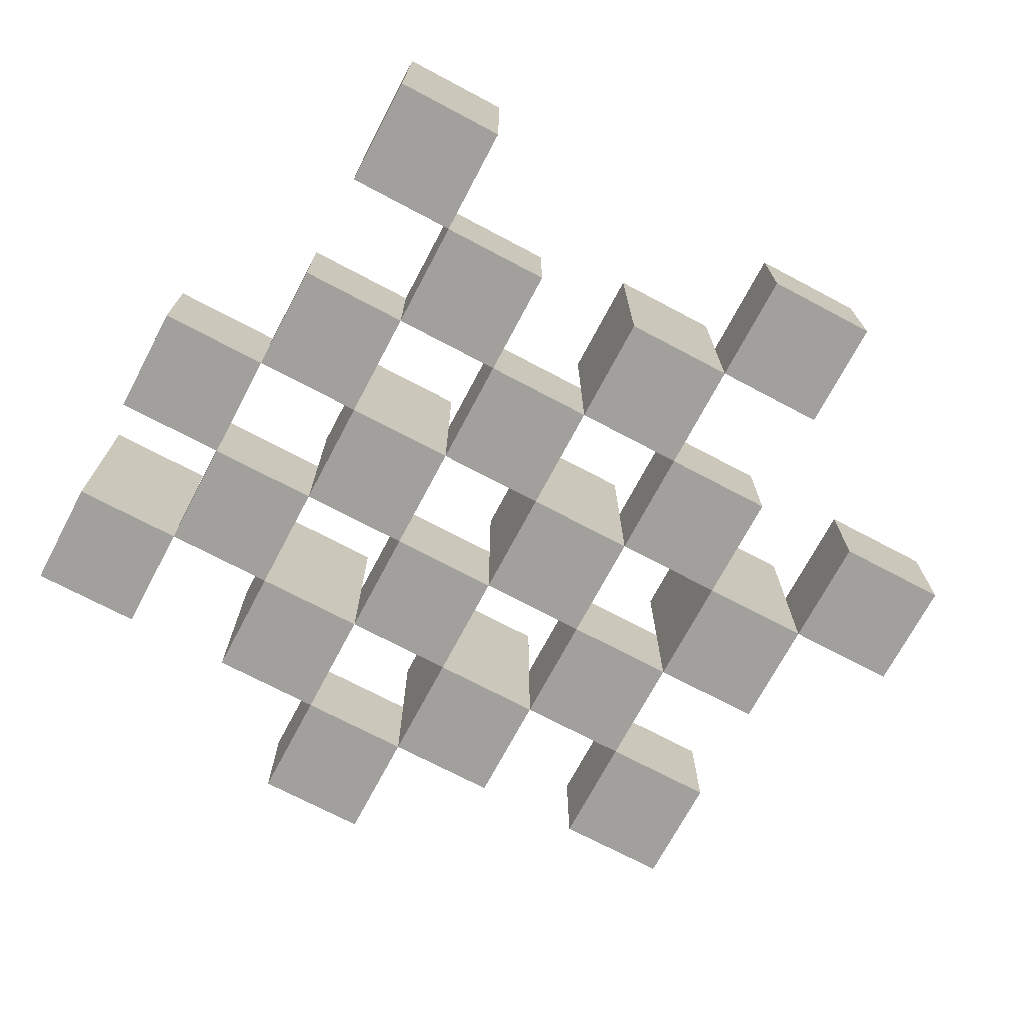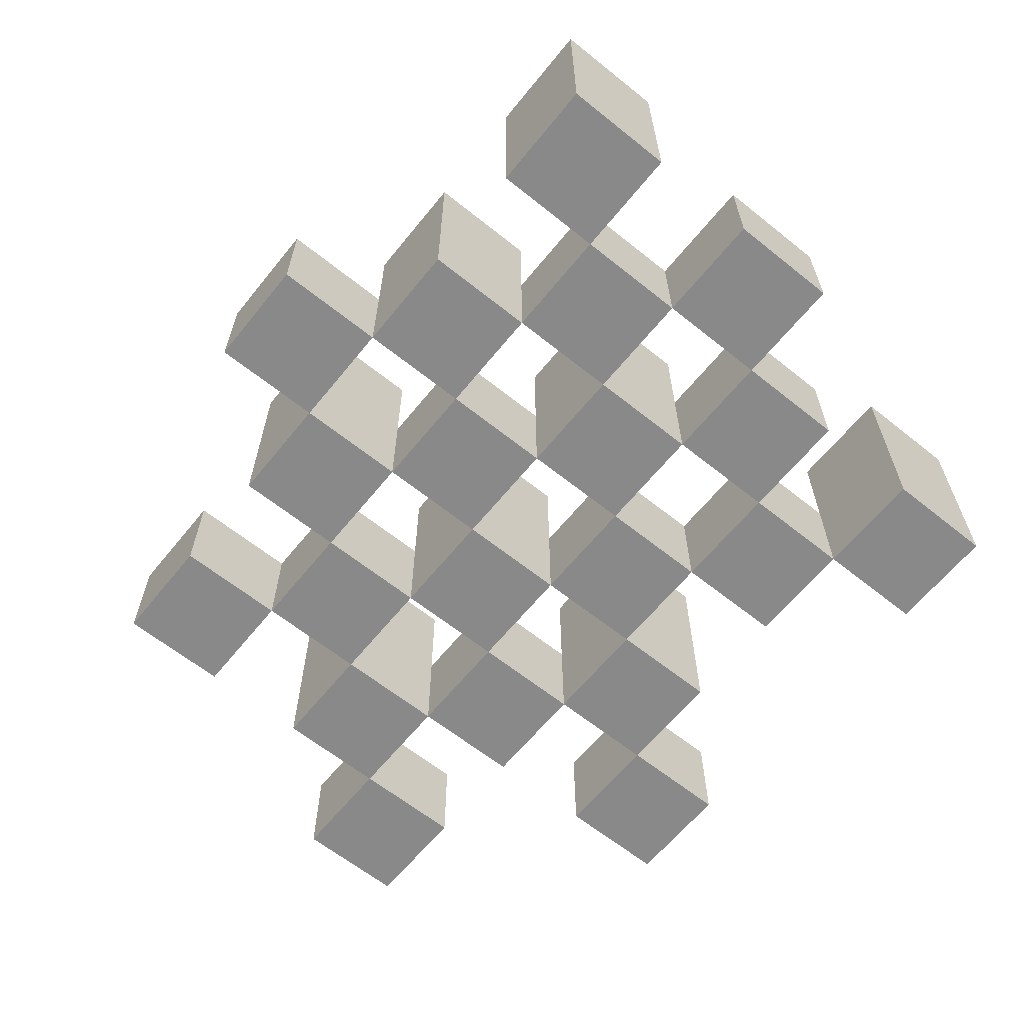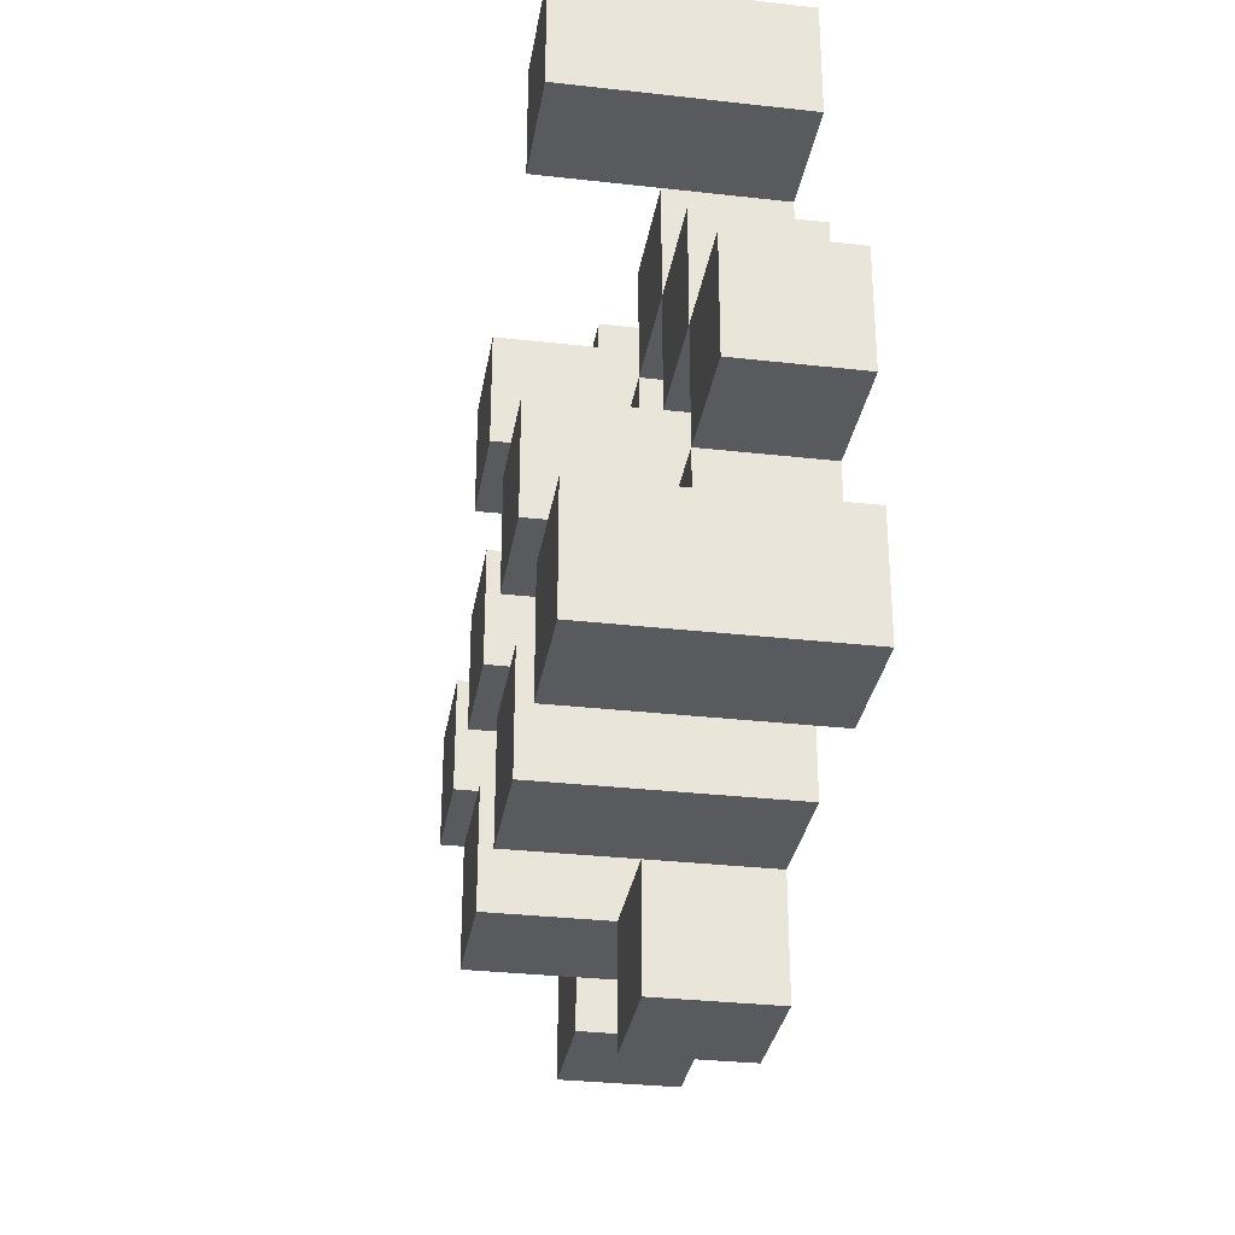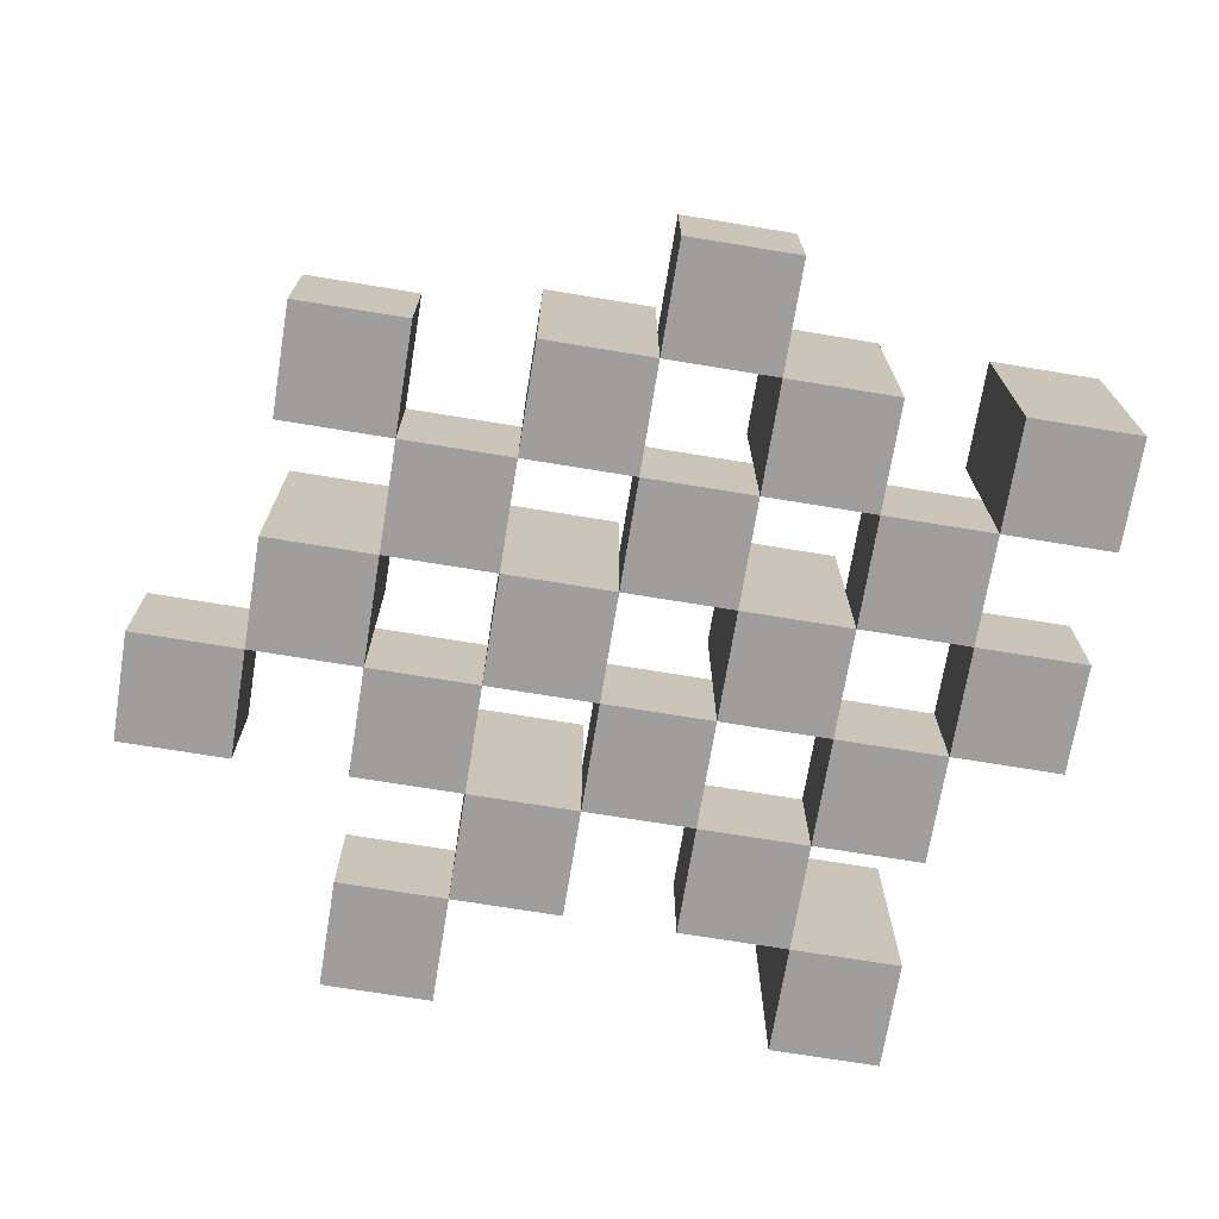
<metadata>
{"format":"obj","ext":"obj","renderer":"f3d","projection":"perspective","resolution":1024,"background":"white","views":[{"elev":-71.6,"azim":-27.9,"up":"+Y"},{"elev":-63.1,"azim":-129.0,"up":"+Y"},{"elev":-31.2,"azim":-99.2,"up":"+Z"},{"elev":-71.1,"azim":170.7,"up":"+Y"}]}
</metadata>
<code>
o
v 30.6 0.9 29
v 30.6 0.9 28.9
v 30.6 0.9 28.8
v 30.6 0.9 28.7
v 30.6 1 29
v 30.6 1 28.9
v 30.6 1.1 28.8
v 30.6 1.1 28.7
v 30.7 0.9 29.3
v 30.7 0.9 29.2
v 30.7 0.9 29.1
v 30.7 0.9 29
v 30.7 0.9 28.9
v 30.7 0.9 28.8
v 30.7 1 29.1
v 30.7 1 29
v 30.7 1 28.9
v 30.7 1 28.8
v 30.7 1.1 29.3
v 30.7 1.1 29.2
v 30.8 0.9 29.2
v 30.8 0.9 29.1
v 30.8 0.9 29
v 30.8 0.9 28.9
v 30.8 0.9 28.8
v 30.8 0.9 28.7
v 30.8 1 29.2
v 30.8 1 29.1
v 30.8 1 29
v 30.8 1 28.9
v 30.8 1 28.8
v 30.8 1.1 29
v 30.8 1.1 28.9
v 30.8 1.1 28.8
v 30.8 1.1 28.7
v 30.9 0.9 29.1
v 30.9 0.9 29
v 30.9 0.9 28.9
v 30.9 0.9 28.8
v 30.9 0.9 28.7
v 30.9 0.9 28.6
v 30.9 1 29.1
v 30.9 1 29
v 30.9 1 28.9
v 30.9 1 28.8
v 30.9 1 28.7
v 30.9 1 28.6
v 31 0.9 29.2
v 31 0.9 29.1
v 31 0.9 29
v 31 0.9 28.9
v 31 0.9 28.8
v 31 0.9 28.7
v 31 1 29.1
v 31 1 29
v 31 1 28.9
v 31 1 28.8
v 31 1 28.7
v 31 1.1 29.2
v 31 1.1 29.1
v 31 1.1 29
v 31 1.1 28.9
v 31 1.1 28.8
v 31 1.1 28.7
v 31.1 0.9 29.3
v 31.1 0.9 29.2
v 31.1 0.9 29.1
v 31.1 0.9 29
v 31.1 0.9 28.9
v 31.1 0.9 28.8
v 31.1 1 29.3
v 31.1 1 29.2
v 31.1 1 29.1
v 31.1 1 29
v 31.1 1 28.9
v 31.1 1 28.8
v 31.2 0.9 29
v 31.2 0.9 28.9
v 31.2 0.9 28.8
v 31.2 0.9 28.7
v 31.2 1 29
v 31.2 1 28.9
v 31.2 1 28.8
v 31.2 1 28.7
v 31.2 1.1 29
v 31.2 1.1 28.9
v 31.3 0.9 29.1
v 31.3 0.9 29
v 31.3 1 29.1
v 31.3 1 29
v 30.7 0.9 29
v 30.7 0.9 28.9
v 30.7 0.9 28.8
v 30.7 0.9 28.7
v 30.7 1 29
v 30.7 1 28.9
v 30.7 1 28.8
v 30.7 1.1 28.8
v 30.7 1.1 28.7
v 30.8 0.9 29.3
v 30.8 0.9 29.2
v 30.8 0.9 29.1
v 30.8 0.9 29
v 30.8 0.9 28.9
v 30.8 0.9 28.8
v 30.8 1 29.2
v 30.8 1 29.1
v 30.8 1 29
v 30.8 1 28.9
v 30.8 1 28.8
v 30.8 1.1 29.3
v 30.8 1.1 29.2
v 30.9 0.9 29.2
v 30.9 0.9 29.1
v 30.9 0.9 29
v 30.9 0.9 28.9
v 30.9 0.9 28.8
v 30.9 0.9 28.7
v 30.9 1 29.2
v 30.9 1 29.1
v 30.9 1 29
v 30.9 1 28.9
v 30.9 1 28.8
v 30.9 1 28.7
v 30.9 1.1 29
v 30.9 1.1 28.9
v 30.9 1.1 28.8
v 30.9 1.1 28.7
v 31 0.9 29.1
v 31 0.9 29
v 31 0.9 28.9
v 31 0.9 28.8
v 31 0.9 28.7
v 31 0.9 28.6
v 31 1 29.1
v 31 1 29
v 31 1 28.9
v 31 1 28.8
v 31 1 28.7
v 31 1 28.6
v 31.1 0.9 29.2
v 31.1 0.9 29.1
v 31.1 0.9 29
v 31.1 0.9 28.9
v 31.1 0.9 28.8
v 31.1 0.9 28.7
v 31.1 1 29.2
v 31.1 1 29.1
v 31.1 1 29
v 31.1 1 28.9
v 31.1 1 28.8
v 31.1 1.1 29.2
v 31.1 1.1 29.1
v 31.1 1.1 29
v 31.1 1.1 28.9
v 31.1 1.1 28.8
v 31.1 1.1 28.7
v 31.2 0.9 29.3
v 31.2 0.9 29.2
v 31.2 0.9 29.1
v 31.2 0.9 29
v 31.2 0.9 28.9
v 31.2 0.9 28.8
v 31.2 1 29.3
v 31.2 1 29.2
v 31.2 1 29.1
v 31.2 1 29
v 31.2 1 28.9
v 31.2 1 28.8
v 31.3 0.9 29
v 31.3 0.9 28.9
v 31.3 0.9 28.8
v 31.3 0.9 28.7
v 31.3 1 29
v 31.3 1 28.8
v 31.3 1 28.7
v 31.3 1.1 29
v 31.3 1.1 28.9
v 31.4 0.9 29.1
v 31.4 0.9 29
v 31.4 1 29.1
v 31.4 1 29
v 30.7 0.9 29.3
v 30.7 1.1 29.3
v 30.8 0.9 29.3
v 30.8 1.1 29.3
v 31.1 0.9 29.3
v 31.1 1 29.3
v 31.2 0.9 29.3
v 31.2 1 29.3
v 30.8 0.9 29.2
v 30.8 1 29.2
v 30.9 0.9 29.2
v 30.9 1 29.2
v 31 0.9 29.2
v 31 1.1 29.2
v 31.1 0.9 29.2
v 31.1 1 29.2
v 31.1 1.1 29.2
v 30.7 0.9 29.1
v 30.7 1 29.1
v 30.8 0.9 29.1
v 30.8 1 29.1
v 30.9 0.9 29.1
v 30.9 1 29.1
v 31 0.9 29.1
v 31 1 29.1
v 31.1 0.9 29.1
v 31.1 1 29.1
v 31.2 0.9 29.1
v 31.2 1 29.1
v 31.3 0.9 29.1
v 31.3 1 29.1
v 31.4 0.9 29.1
v 31.4 1 29.1
v 30.6 0.9 29
v 30.6 1 29
v 30.7 0.9 29
v 30.7 1 29
v 30.8 0.9 29
v 30.8 1 29
v 30.8 1.1 29
v 30.9 0.9 29
v 30.9 1 29
v 30.9 1.1 29
v 31 0.9 29
v 31 1 29
v 31 1.1 29
v 31.1 0.9 29
v 31.1 1 29
v 31.1 1.1 29
v 31.2 0.9 29
v 31.2 1 29
v 31.2 1.1 29
v 31.3 0.9 29
v 31.3 1 29
v 31.3 1.1 29
v 30.7 0.9 28.9
v 30.7 1 28.9
v 30.8 0.9 28.9
v 30.8 1 28.9
v 30.9 0.9 28.9
v 30.9 1 28.9
v 31 0.9 28.9
v 31 1 28.9
v 31.1 0.9 28.9
v 31.1 1 28.9
v 31.2 0.9 28.9
v 31.2 1 28.9
v 30.6 0.9 28.8
v 30.6 1.1 28.8
v 30.7 0.9 28.8
v 30.7 1 28.8
v 30.7 1.1 28.8
v 30.8 0.9 28.8
v 30.8 1 28.8
v 30.8 1.1 28.8
v 30.9 0.9 28.8
v 30.9 1 28.8
v 30.9 1.1 28.8
v 31 0.9 28.8
v 31 1 28.8
v 31 1.1 28.8
v 31.1 0.9 28.8
v 31.1 1 28.8
v 31.1 1.1 28.8
v 31.2 0.9 28.8
v 31.2 1 28.8
v 31.3 0.9 28.8
v 31.3 1 28.8
v 30.9 0.9 28.7
v 30.9 1 28.7
v 31 0.9 28.7
v 31 1 28.7
v 30.7 0.9 29.2
v 30.7 1.1 29.2
v 30.8 0.9 29.2
v 30.8 1 29.2
v 30.8 1.1 29.2
v 31.1 0.9 29.2
v 31.1 1 29.2
v 31.2 0.9 29.2
v 31.2 1 29.2
v 30.8 0.9 29.1
v 30.8 1 29.1
v 30.9 0.9 29.1
v 30.9 1 29.1
v 31 0.9 29.1
v 31 1 29.1
v 31 1.1 29.1
v 31.1 0.9 29.1
v 31.1 1 29.1
v 31.1 1.1 29.1
v 30.7 0.9 29
v 30.7 1 29
v 30.8 0.9 29
v 30.8 1 29
v 30.9 0.9 29
v 30.9 1 29
v 31 0.9 29
v 31 1 29
v 31.1 0.9 29
v 31.1 1 29
v 31.2 0.9 29
v 31.2 1 29
v 31.3 0.9 29
v 31.3 1 29
v 31.4 0.9 29
v 31.4 1 29
v 30.6 0.9 28.9
v 30.6 1 28.9
v 30.7 0.9 28.9
v 30.7 1 28.9
v 30.8 0.9 28.9
v 30.8 1 28.9
v 30.8 1.1 28.9
v 30.9 0.9 28.9
v 30.9 1 28.9
v 30.9 1.1 28.9
v 31 0.9 28.9
v 31 1 28.9
v 31 1.1 28.9
v 31.1 0.9 28.9
v 31.1 1 28.9
v 31.1 1.1 28.9
v 31.2 0.9 28.9
v 31.2 1 28.9
v 31.2 1.1 28.9
v 31.3 0.9 28.9
v 31.3 1.1 28.9
v 30.7 0.9 28.8
v 30.7 1 28.8
v 30.8 0.9 28.8
v 30.8 1 28.8
v 30.9 0.9 28.8
v 30.9 1 28.8
v 31 0.9 28.8
v 31 1 28.8
v 31.1 0.9 28.8
v 31.1 1 28.8
v 31.2 0.9 28.8
v 31.2 1 28.8
v 30.6 0.9 28.7
v 30.6 1.1 28.7
v 30.7 0.9 28.7
v 30.7 1.1 28.7
v 30.8 0.9 28.7
v 30.8 1.1 28.7
v 30.9 0.9 28.7
v 30.9 1 28.7
v 30.9 1.1 28.7
v 31 0.9 28.7
v 31 1 28.7
v 31 1.1 28.7
v 31.1 0.9 28.7
v 31.1 1.1 28.7
v 31.2 0.9 28.7
v 31.2 1 28.7
v 31.3 0.9 28.7
v 31.3 1 28.7
v 30.9 0.9 28.6
v 30.9 1 28.6
v 31 0.9 28.6
v 31 1 28.6
v 30.7 0.9 29.3
v 30.8 0.9 29.3
v 31.1 0.9 29.3
v 31.2 0.9 29.3
v 30.7 0.9 29.2
v 30.8 0.9 29.2
v 30.9 0.9 29.2
v 31 0.9 29.2
v 31.1 0.9 29.2
v 31.2 0.9 29.2
v 30.7 0.9 29.1
v 30.8 0.9 29.1
v 30.9 0.9 29.1
v 31 0.9 29.1
v 31.1 0.9 29.1
v 31.2 0.9 29.1
v 31.3 0.9 29.1
v 31.4 0.9 29.1
v 30.6 0.9 29
v 30.7 0.9 29
v 30.8 0.9 29
v 30.9 0.9 29
v 31 0.9 29
v 31.1 0.9 29
v 31.2 0.9 29
v 31.3 0.9 29
v 31.4 0.9 29
v 30.6 0.9 28.9
v 30.7 0.9 28.9
v 30.8 0.9 28.9
v 30.9 0.9 28.9
v 31 0.9 28.9
v 31.1 0.9 28.9
v 31.2 0.9 28.9
v 31.3 0.9 28.9
v 30.6 0.9 28.8
v 30.7 0.9 28.8
v 30.8 0.9 28.8
v 30.9 0.9 28.8
v 31 0.9 28.8
v 31.1 0.9 28.8
v 31.2 0.9 28.8
v 31.3 0.9 28.8
v 30.6 0.9 28.7
v 30.7 0.9 28.7
v 30.8 0.9 28.7
v 30.9 0.9 28.7
v 31 0.9 28.7
v 31.1 0.9 28.7
v 31.2 0.9 28.7
v 31.3 0.9 28.7
v 30.9 0.9 28.6
v 31 0.9 28.6
v 31.1 1 29.3
v 31.2 1 29.3
v 30.8 1 29.2
v 30.9 1 29.2
v 31.1 1 29.2
v 31.2 1 29.2
v 30.7 1 29.1
v 30.8 1 29.1
v 30.9 1 29.1
v 31 1 29.1
v 31.1 1 29.1
v 31.2 1 29.1
v 31.3 1 29.1
v 31.4 1 29.1
v 30.6 1 29
v 30.7 1 29
v 30.8 1 29
v 30.9 1 29
v 31 1 29
v 31.1 1 29
v 31.2 1 29
v 31.3 1 29
v 31.4 1 29
v 30.6 1 28.9
v 30.7 1 28.9
v 30.8 1 28.9
v 30.9 1 28.9
v 31 1 28.9
v 31.1 1 28.9
v 31.2 1 28.9
v 30.7 1 28.8
v 30.8 1 28.8
v 30.9 1 28.8
v 31 1 28.8
v 31.1 1 28.8
v 31.2 1 28.8
v 31.3 1 28.8
v 30.9 1 28.7
v 31 1 28.7
v 31.2 1 28.7
v 31.3 1 28.7
v 30.9 1 28.6
v 31 1 28.6
v 30.7 1.1 29.3
v 30.8 1.1 29.3
v 30.7 1.1 29.2
v 30.8 1.1 29.2
v 31 1.1 29.2
v 31.1 1.1 29.2
v 31 1.1 29.1
v 31.1 1.1 29.1
v 30.8 1.1 29
v 30.9 1.1 29
v 31 1.1 29
v 31.1 1.1 29
v 31.2 1.1 29
v 31.3 1.1 29
v 30.8 1.1 28.9
v 30.9 1.1 28.9
v 31 1.1 28.9
v 31.1 1.1 28.9
v 31.2 1.1 28.9
v 31.3 1.1 28.9
v 30.6 1.1 28.8
v 30.7 1.1 28.8
v 30.8 1.1 28.8
v 30.9 1.1 28.8
v 31 1.1 28.8
v 31.1 1.1 28.8
v 30.6 1.1 28.7
v 30.7 1.1 28.7
v 30.8 1.1 28.7
v 30.9 1.1 28.7
v 31 1.1 28.7
v 31.1 1.1 28.7
f 5 2 1
f 6 2 5
f 7 4 3
f 8 4 7
f 15 12 11
f 16 12 15
f 17 14 13
f 18 14 17
f 19 10 9
f 20 10 19
f 27 22 21
f 28 22 27
f 29 24 23
f 30 24 29
f 31 26 25
f 32 30 29
f 33 30 32
f 34 26 31
f 35 26 34
f 42 37 36
f 43 37 42
f 44 39 38
f 45 39 44
f 46 41 40
f 47 41 46
f 54 49 48
f 55 51 50
f 56 51 55
f 57 53 52
f 58 53 57
f 59 54 48
f 60 54 59
f 61 56 55
f 62 56 61
f 63 58 57
f 64 58 63
f 71 66 65
f 72 66 71
f 73 68 67
f 74 68 73
f 75 70 69
f 76 70 75
f 81 78 77
f 82 78 81
f 83 80 79
f 84 80 83
f 85 82 81
f 86 82 85
f 89 88 87
f 90 88 89
f 91 92 95
f 95 92 96
f 93 94 97
f 97 94 98
f 98 94 99
f 100 101 106
f 102 103 107
f 107 103 108
f 104 105 109
f 109 105 110
f 100 106 111
f 111 106 112
f 113 114 119
f 119 114 120
f 115 116 121
f 121 116 122
f 117 118 123
f 123 118 124
f 121 122 125
f 125 122 126
f 123 124 127
f 127 124 128
f 129 130 135
f 135 130 136
f 131 132 137
f 137 132 138
f 133 134 139
f 139 134 140
f 141 142 147
f 147 142 148
f 143 144 149
f 149 144 150
f 145 146 151
f 147 148 152
f 152 148 153
f 149 150 154
f 154 150 155
f 151 146 156
f 156 146 157
f 158 159 164
f 164 159 165
f 160 161 166
f 166 161 167
f 162 163 168
f 168 163 169
f 170 171 174
f 172 173 175
f 175 173 176
f 174 171 177
f 177 171 178
f 179 180 181
f 181 180 182
f 185 184 183
f 186 184 185
f 189 188 187
f 190 188 189
f 193 192 191
f 194 192 193
f 197 196 195
f 198 196 197
f 199 196 198
f 202 201 200
f 203 201 202
f 206 205 204
f 207 205 206
f 210 209 208
f 211 209 210
f 214 213 212
f 215 213 214
f 218 217 216
f 219 217 218
f 223 221 220
f 223 222 221
f 224 222 223
f 225 222 224
f 229 227 226
f 229 228 227
f 230 228 229
f 231 228 230
f 235 233 232
f 235 234 233
f 236 234 235
f 237 234 236
f 240 239 238
f 241 239 240
f 244 243 242
f 245 243 244
f 248 247 246
f 249 247 248
f 252 251 250
f 253 251 252
f 254 251 253
f 258 256 255
f 258 257 256
f 259 257 258
f 260 257 259
f 264 262 261
f 264 263 262
f 265 263 264
f 266 263 265
f 269 268 267
f 270 268 269
f 273 272 271
f 274 272 273
f 275 276 277
f 277 276 278
f 278 276 279
f 280 281 282
f 282 281 283
f 284 285 286
f 286 285 287
f 288 289 291
f 289 290 291
f 291 290 292
f 292 290 293
f 294 295 296
f 296 295 297
f 298 299 300
f 300 299 301
f 302 303 304
f 304 303 305
f 306 307 308
f 308 307 309
f 310 311 312
f 312 311 313
f 314 315 317
f 315 316 317
f 317 316 318
f 318 316 319
f 320 321 323
f 321 322 323
f 323 322 324
f 324 322 325
f 326 327 329
f 327 328 329
f 329 328 330
f 331 332 333
f 333 332 334
f 335 336 337
f 337 336 338
f 339 340 341
f 341 340 342
f 343 344 345
f 345 344 346
f 347 348 349
f 349 348 350
f 350 348 351
f 352 353 355
f 353 354 355
f 355 354 356
f 357 358 359
f 359 358 360
f 361 362 363
f 363 362 364
f 369 366 365
f 370 366 369
f 373 368 367
f 374 368 373
f 376 371 370
f 377 371 376
f 378 373 372
f 379 373 378
f 384 376 375
f 385 376 384
f 386 378 377
f 387 378 386
f 388 380 379
f 389 380 388
f 390 382 381
f 391 382 390
f 392 384 383
f 393 384 392
f 394 386 385
f 395 386 394
f 396 388 387
f 397 388 396
f 398 390 389
f 399 390 398
f 401 394 393
f 402 394 401
f 403 396 395
f 404 396 403
f 405 398 397
f 406 398 405
f 408 401 400
f 409 401 408
f 410 403 402
f 411 403 410
f 412 405 404
f 413 405 412
f 414 407 406
f 415 407 414
f 416 412 411
f 417 412 416
f 418 419 422
f 422 419 423
f 420 421 425
f 425 421 426
f 424 425 433
f 433 425 434
f 426 427 435
f 435 427 436
f 428 429 437
f 437 429 438
f 430 431 439
f 439 431 440
f 432 433 441
f 441 433 442
f 442 443 448
f 448 443 449
f 444 445 450
f 450 445 451
f 446 447 452
f 452 447 453
f 453 454 457
f 457 454 458
f 455 456 459
f 459 456 460
f 461 462 463
f 463 462 464
f 465 466 467
f 467 466 468
f 469 470 475
f 475 470 476
f 471 472 477
f 477 472 478
f 473 474 479
f 479 474 480
f 481 482 487
f 487 482 488
f 483 484 489
f 489 484 490
f 485 486 491
f 491 486 492

</code>
